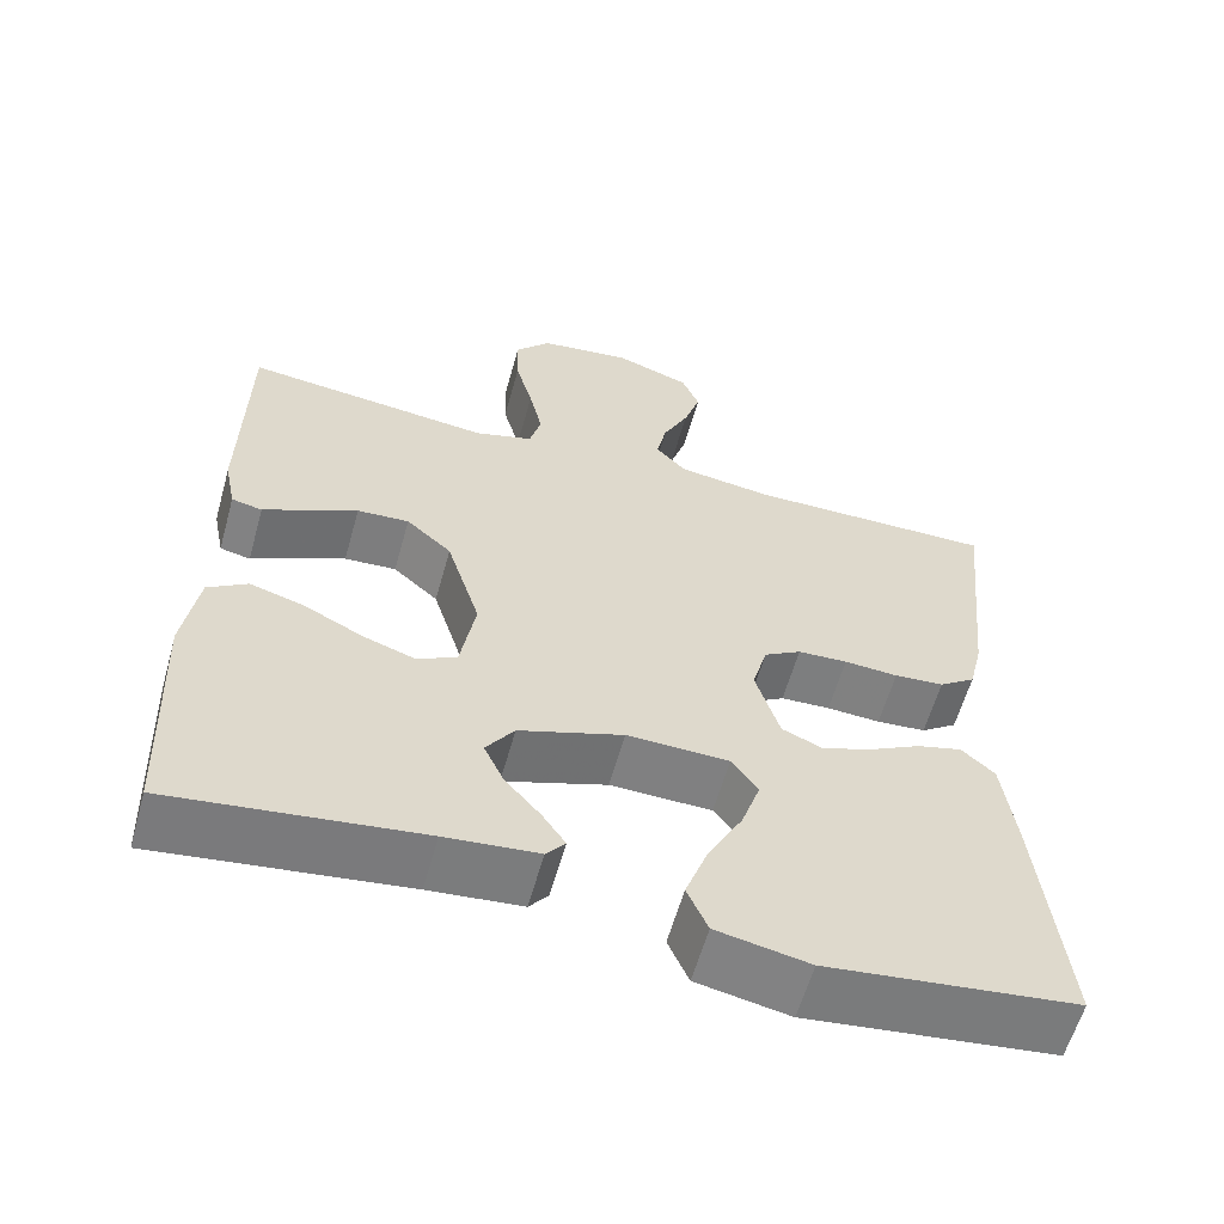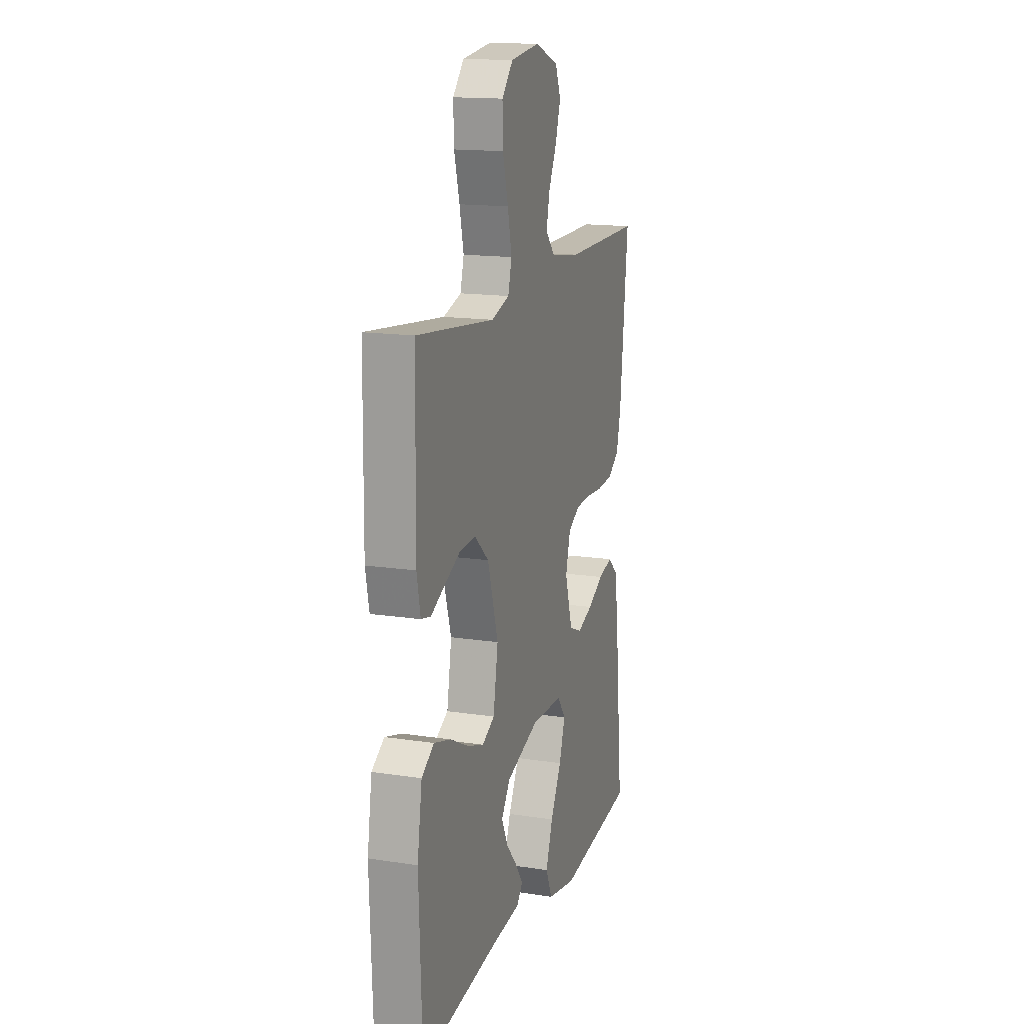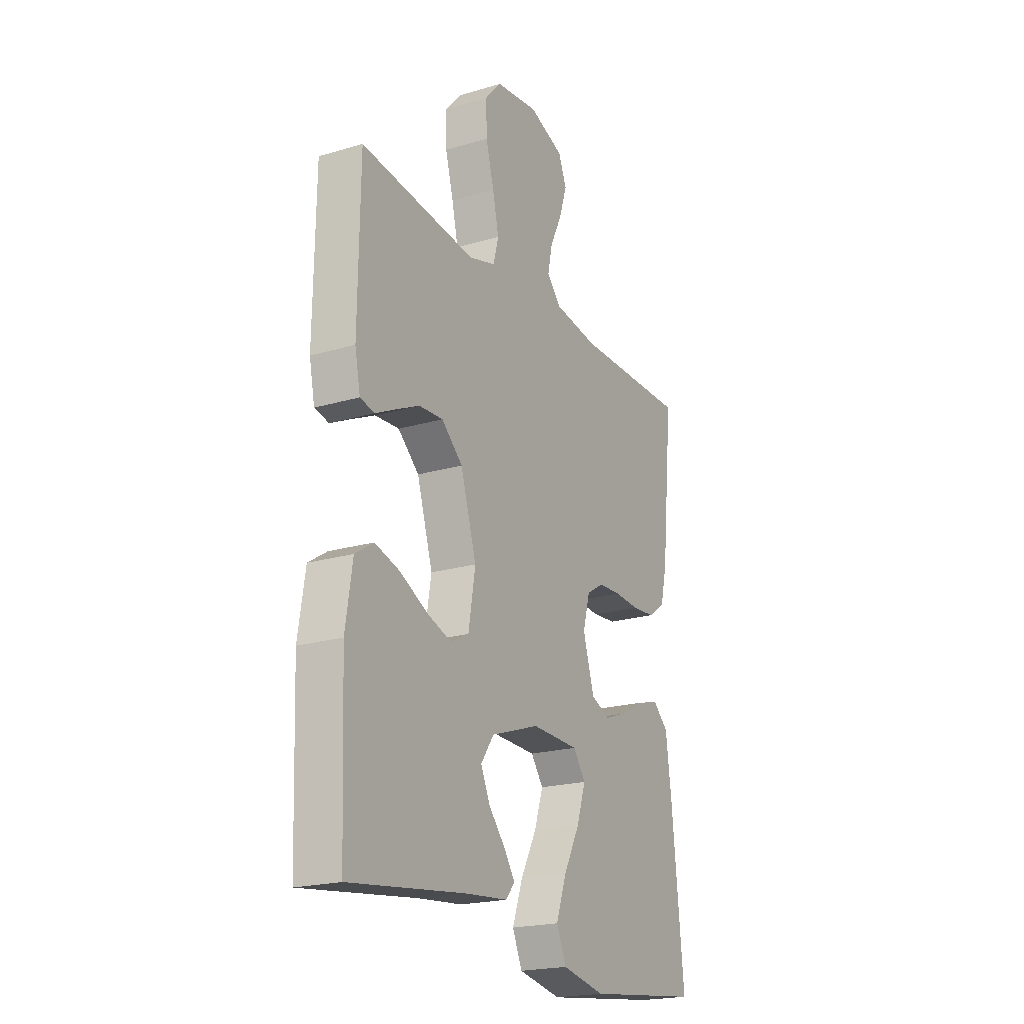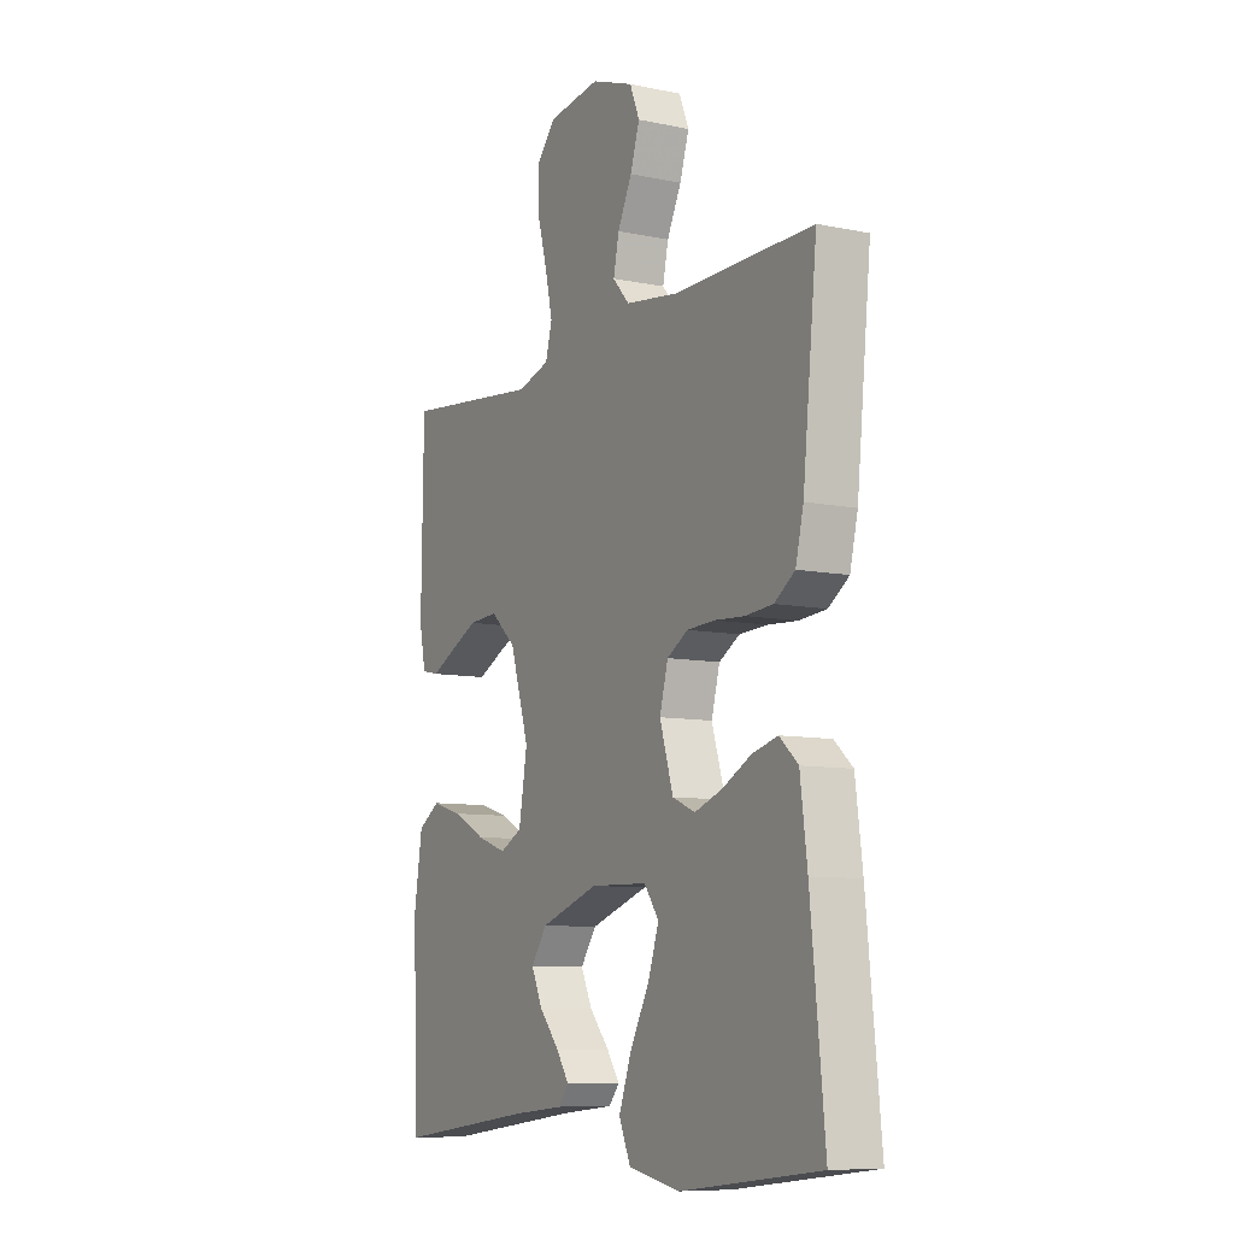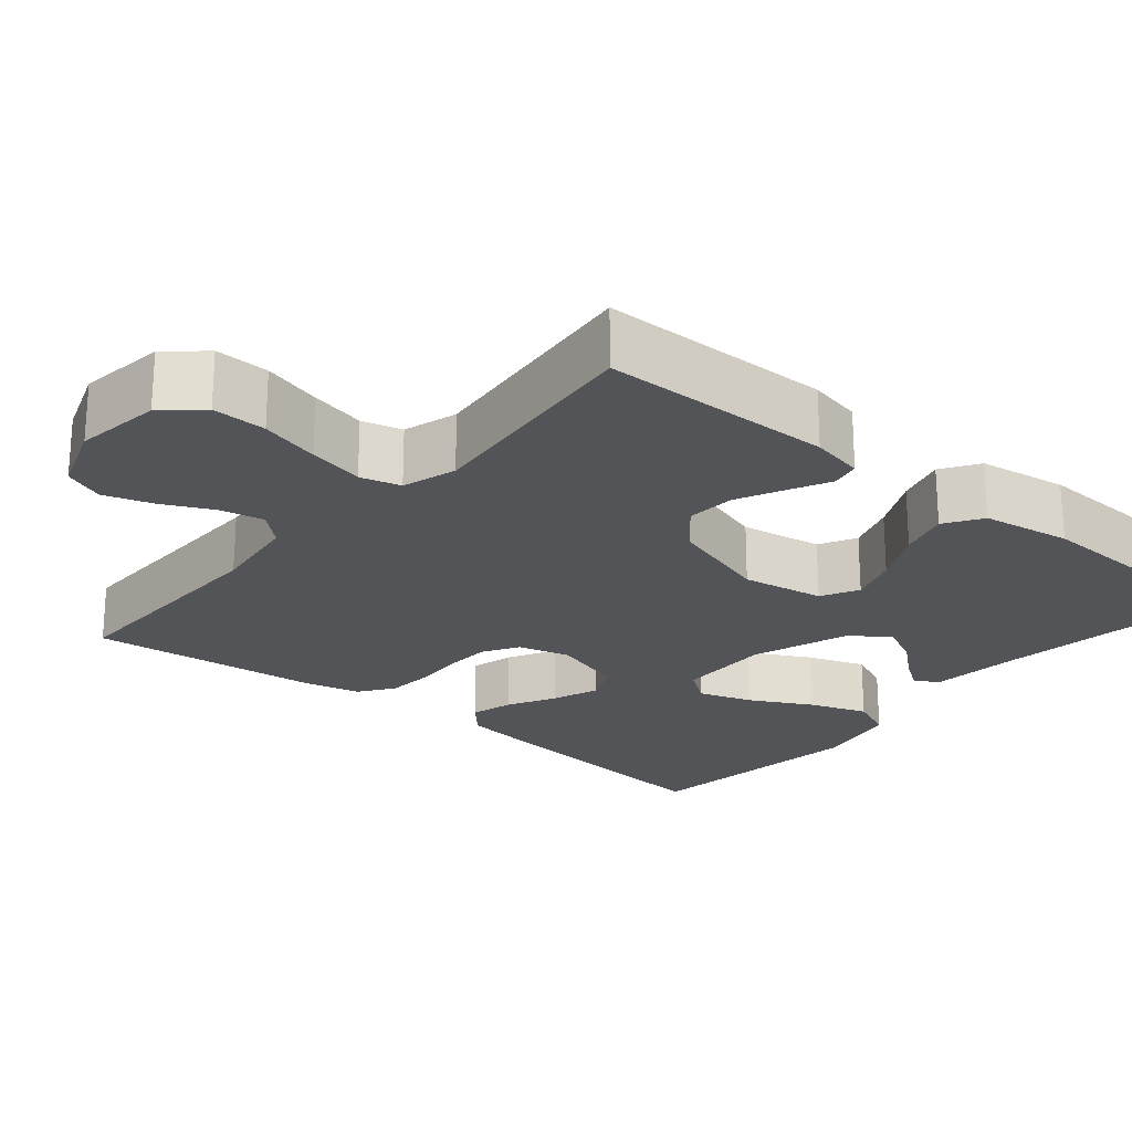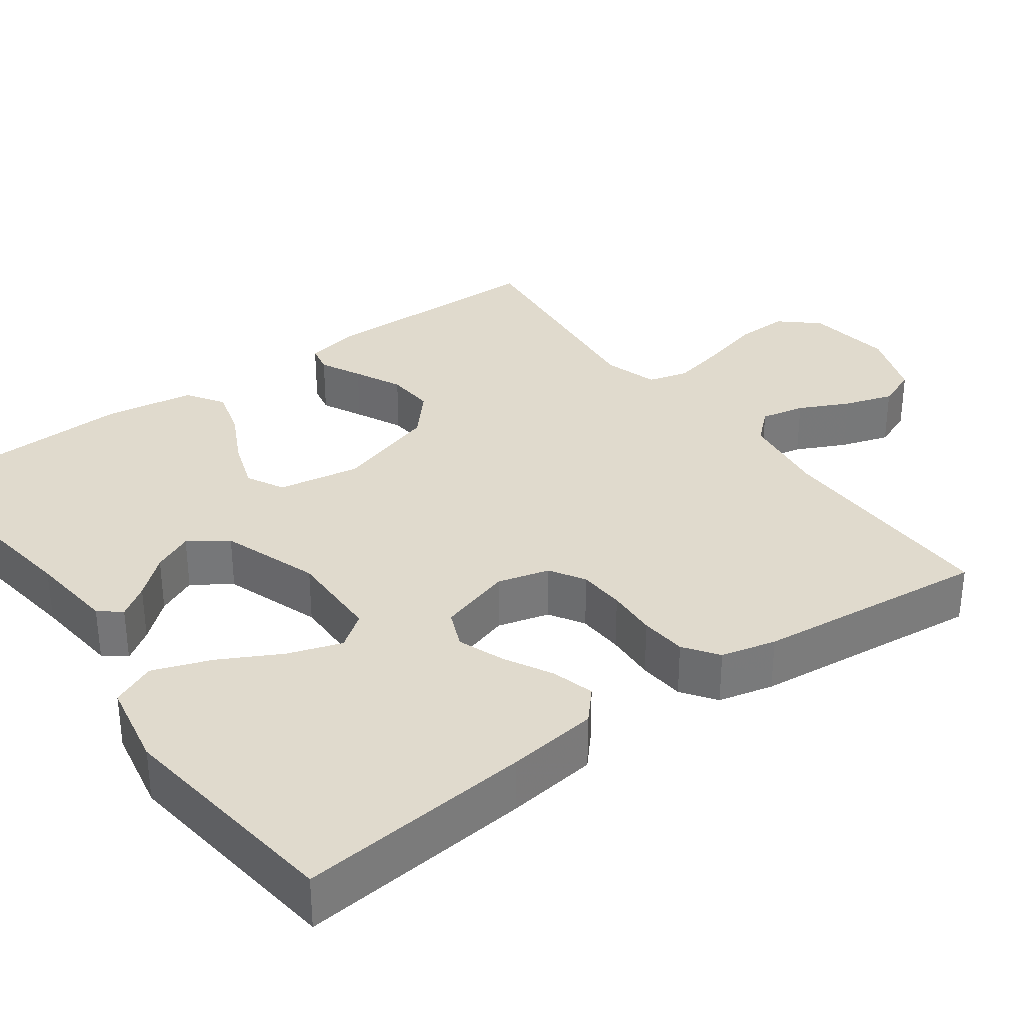
<metadata>
{"format":"obj","ext":"obj","renderer":"f3d","projection":"perspective","resolution":1024,"background":"white","views":[{"elev":-59.8,"azim":164.4,"up":"+Z"},{"elev":15.4,"azim":108.0,"up":"+Z"},{"elev":-21.0,"azim":118.0,"up":"+Z"},{"elev":-8.9,"azim":-119.0,"up":"+Z"},{"elev":-22.8,"azim":49.9,"up":"+Y"},{"elev":33.0,"azim":-126.2,"up":"+Y"}]}
</metadata>
<code>
v -0.5 0.07 -0.5
v -0.47 0.07 -0.2
v -0.455 0.07 -0.082
v -0.415 0.07 -0.046
v -0.36 0.07 -0.061
v -0.298 0.07 -0.094
v -0.238 0.07 -0.116
v -0.189 0.07 -0.095
v -0.16 0.07 0
v -0.178 0.07 0.067
v -0.223 0.07 0.094
v -0.283 0.07 0.097
v -0.348 0.07 0.093
v -0.408 0.07 0.098
v -0.452 0.07 0.129
v -0.469 0.07 0.2
v -0.5 0.07 0.5
v -0.2 0.07 0.497
v -0.085 0.07 0.513
v -0.049 0.07 0.553
v -0.061 0.07 0.61
v -0.092 0.07 0.674
v -0.112 0.07 0.737
v -0.091 0.07 0.789
v 0 0.07 0.822
v 0.112 0.07 0.807
v 0.155 0.07 0.759
v 0.153 0.07 0.689
v 0.132 0.07 0.612
v 0.116 0.07 0.54
v 0.13 0.07 0.488
v 0.2 0.07 0.467
v 0.5 0.07 0.5
v 0.504 0.07 0.2
v 0.49 0.07 0.131
v 0.453 0.07 0.123
v 0.4 0.07 0.149
v 0.339 0.07 0.178
v 0.276 0.07 0.182
v 0.221 0.07 0.133
v 0.18 0.07 0
v 0.198 0.07 -0.106
v 0.246 0.07 -0.131
v 0.31 0.07 -0.109
v 0.381 0.07 -0.073
v 0.446 0.07 -0.054
v 0.494 0.07 -0.085
v 0.512 0.07 -0.2
v 0.5 0.07 -0.5
v 0.2 0.07 -0.461
v 0.088 0.07 -0.45
v 0.065 0.07 -0.422
v 0.093 0.07 -0.381
v 0.136 0.07 -0.331
v 0.16 0.07 -0.279
v 0.126 0.07 -0.23
v 0 0.07 -0.187
v -0.123 0.07 -0.19
v -0.155 0.07 -0.234
v -0.132 0.07 -0.303
v -0.09 0.07 -0.382
v -0.063 0.07 -0.457
v -0.088 0.07 -0.514
v -0.2 0.07 -0.536
v -0.5 0 -0.5
v -0.47 0 -0.2
v -0.455 0 -0.082
v -0.415 0 -0.046
v -0.36 0 -0.061
v -0.298 0 -0.094
v -0.238 0 -0.116
v -0.189 0 -0.095
v -0.16 0 0
v -0.178 0 0.067
v -0.223 0 0.094
v -0.283 0 0.097
v -0.348 0 0.093
v -0.408 0 0.098
v -0.452 0 0.129
v -0.469 0 0.2
v -0.5 0 0.5
v -0.2 0 0.497
v -0.085 0 0.513
v -0.049 0 0.553
v -0.061 0 0.61
v -0.092 0 0.674
v -0.112 0 0.737
v -0.091 0 0.789
v 0 0 0.822
v 0.112 0 0.807
v 0.155 0 0.759
v 0.153 0 0.689
v 0.132 0 0.612
v 0.116 0 0.54
v 0.13 0 0.488
v 0.2 0 0.467
v 0.5 0 0.5
v 0.504 0 0.2
v 0.49 0 0.131
v 0.453 0 0.123
v 0.4 0 0.149
v 0.339 0 0.178
v 0.276 0 0.182
v 0.221 0 0.133
v 0.18 0 0
v 0.198 0 -0.106
v 0.246 0 -0.131
v 0.31 0 -0.109
v 0.381 0 -0.073
v 0.446 0 -0.054
v 0.494 0 -0.085
v 0.512 0 -0.2
v 0.5 0 -0.5
v 0.2 0 -0.461
v 0.088 0 -0.45
v 0.065 0 -0.422
v 0.093 0 -0.381
v 0.136 0 -0.331
v 0.16 0 -0.279
v 0.126 0 -0.23
v 0 0 -0.187
v -0.123 0 -0.19
v -0.155 0 -0.234
v -0.132 0 -0.303
v -0.09 0 -0.382
v -0.063 0 -0.457
v -0.088 0 -0.514
v -0.2 0 -0.536
f 60 61 62 63
f 59 60 63 64
f 51 52 53 54
f 50 51 54 55
f 49 50 55
f 48 49 55 56
f 44 45 46 47
f 43 44 47 48
f 34 35 36 37
f 32 33 34 37
f 31 32 37 38
f 26 27 28 29
f 26 29 30
f 25 26 30
f 24 25 30 31
f 21 22 23 24
f 20 21 24 31
f 15 16 17 18
f 15 18 19
f 12 13 14 15
f 11 12 15 19
f 10 11 19 20
f 3 4 5 6
f 3 6 7
f 2 3 7
f 59 64 1 2
f 58 59 2 7
f 57 58 7 8
f 43 48 56 57
f 42 43 57 8
f 41 42 8 9
f 40 41 9 10
f 39 40 10 20
f 20 31 38 39
f 127 126 125 124
f 128 127 124 123
f 118 117 116 115
f 119 118 115 114
f 119 114 113
f 120 119 113 112
f 111 110 109 108
f 112 111 108 107
f 101 100 99 98
f 101 98 97 96
f 102 101 96 95
f 93 92 91 90
f 94 93 90
f 94 90 89
f 95 94 89 88
f 88 87 86 85
f 95 88 85 84
f 82 81 80 79
f 83 82 79
f 79 78 77 76
f 83 79 76 75
f 84 83 75 74
f 70 69 68 67
f 71 70 67
f 71 67 66
f 66 65 128 123
f 71 66 123 122
f 72 71 122 121
f 121 120 112 107
f 72 121 107 106
f 73 72 106 105
f 74 73 105 104
f 84 74 104 103
f 103 102 95 84
f 1 65 66 2
f 2 66 67 3
f 3 67 68 4
f 4 68 69 5
f 5 69 70 6
f 6 70 71 7
f 7 71 72 8
f 8 72 73 9
f 9 73 74 10
f 10 74 75 11
f 11 75 76 12
f 12 76 77 13
f 13 77 78 14
f 14 78 79 15
f 15 79 80 16
f 16 80 81 17
f 17 81 82 18
f 18 82 83 19
f 19 83 84 20
f 20 84 85 21
f 21 85 86 22
f 22 86 87 23
f 23 87 88 24
f 24 88 89 25
f 25 89 90 26
f 26 90 91 27
f 27 91 92 28
f 28 92 93 29
f 29 93 94 30
f 30 94 95 31
f 31 95 96 32
f 32 96 97 33
f 33 97 98 34
f 34 98 99 35
f 35 99 100 36
f 36 100 101 37
f 37 101 102 38
f 38 102 103 39
f 39 103 104 40
f 40 104 105 41
f 41 105 106 42
f 42 106 107 43
f 43 107 108 44
f 44 108 109 45
f 45 109 110 46
f 46 110 111 47
f 47 111 112 48
f 48 112 113 49
f 49 113 114 50
f 50 114 115 51
f 51 115 116 52
f 52 116 117 53
f 53 117 118 54
f 54 118 119 55
f 55 119 120 56
f 56 120 121 57
f 57 121 122 58
f 58 122 123 59
f 59 123 124 60
f 60 124 125 61
f 61 125 126 62
f 62 126 127 63
f 63 127 128 64
f 64 128 65 1

</code>
